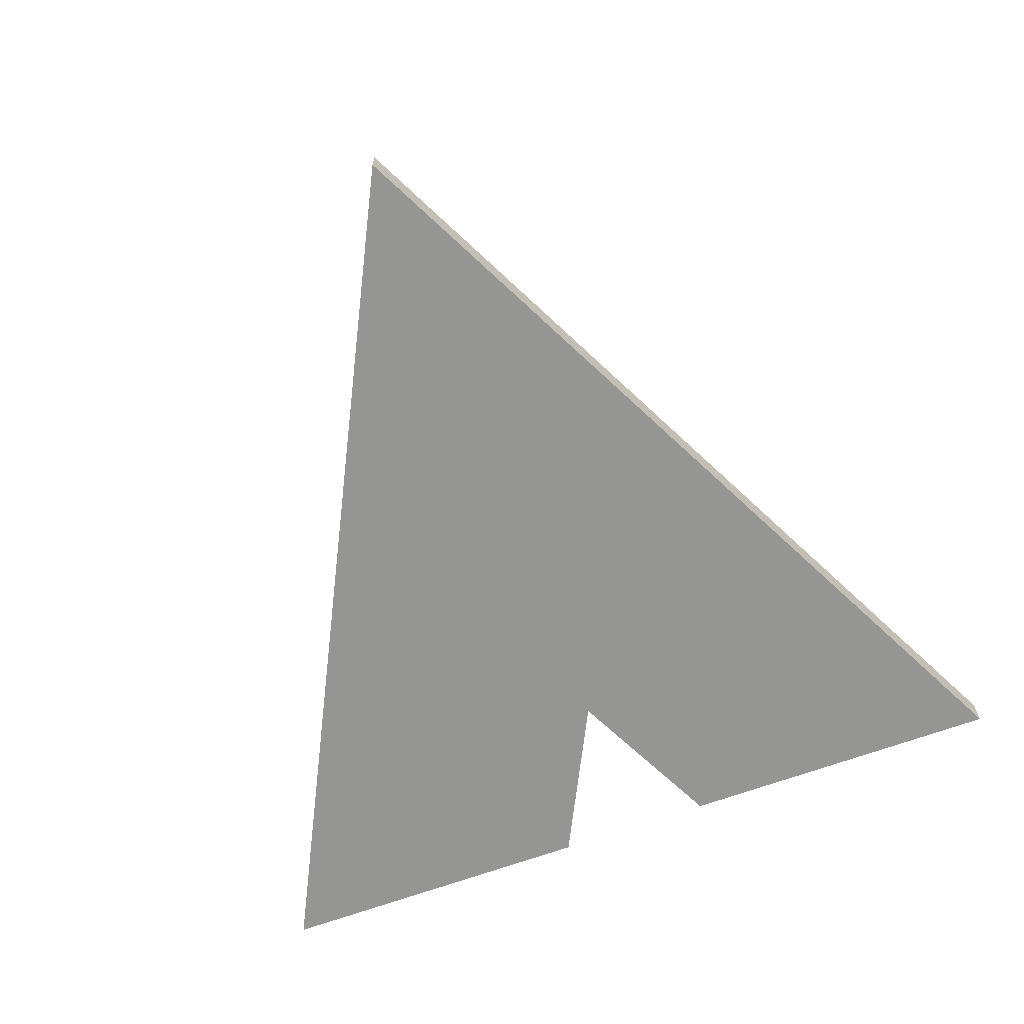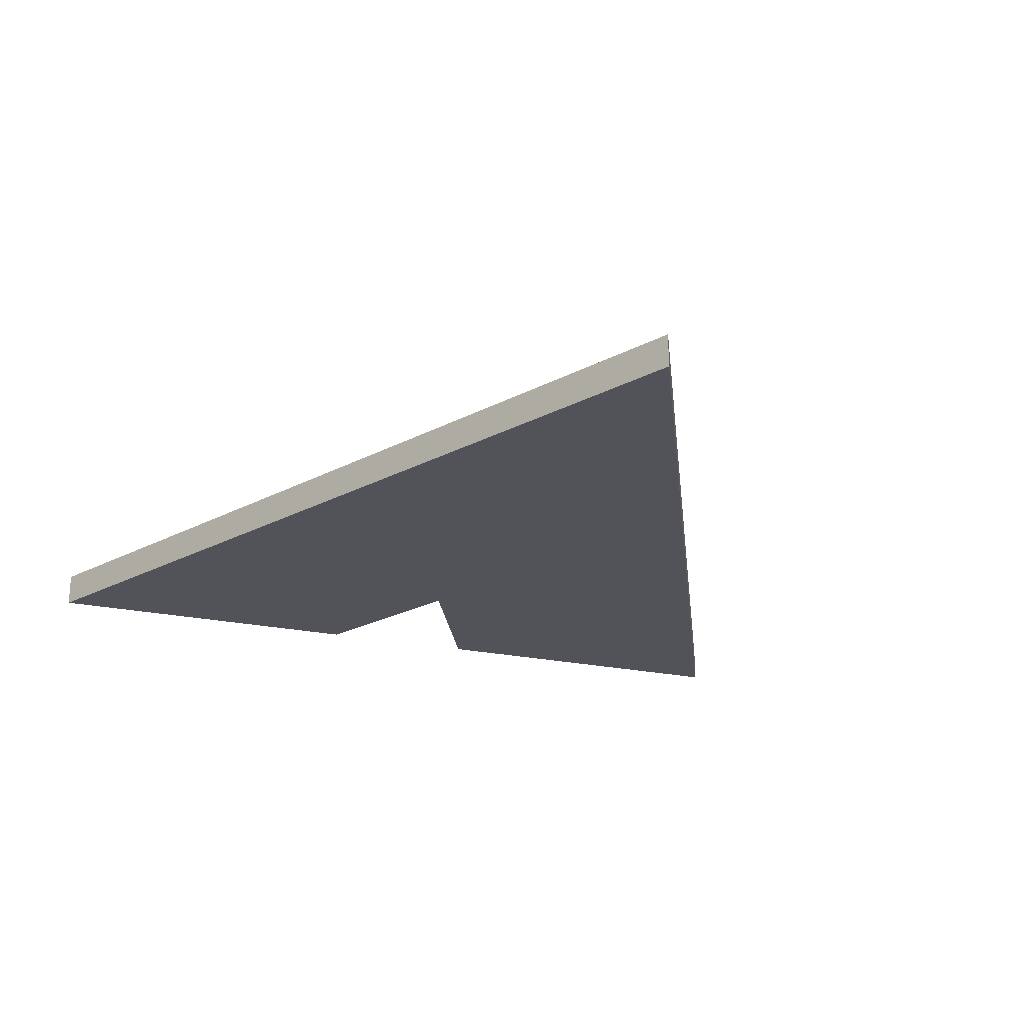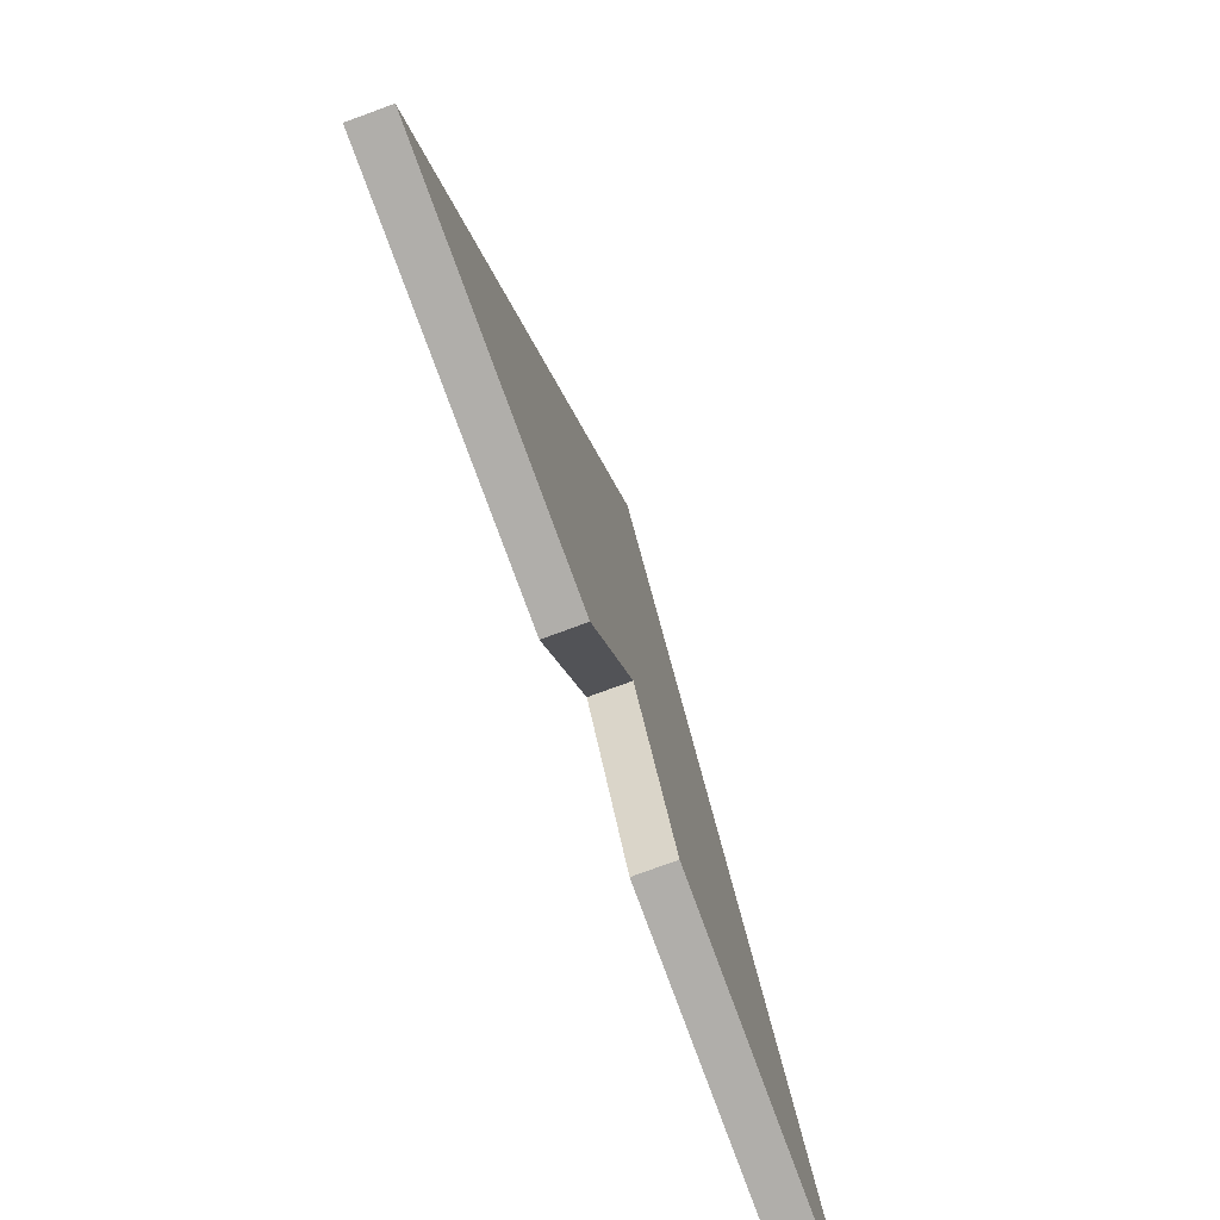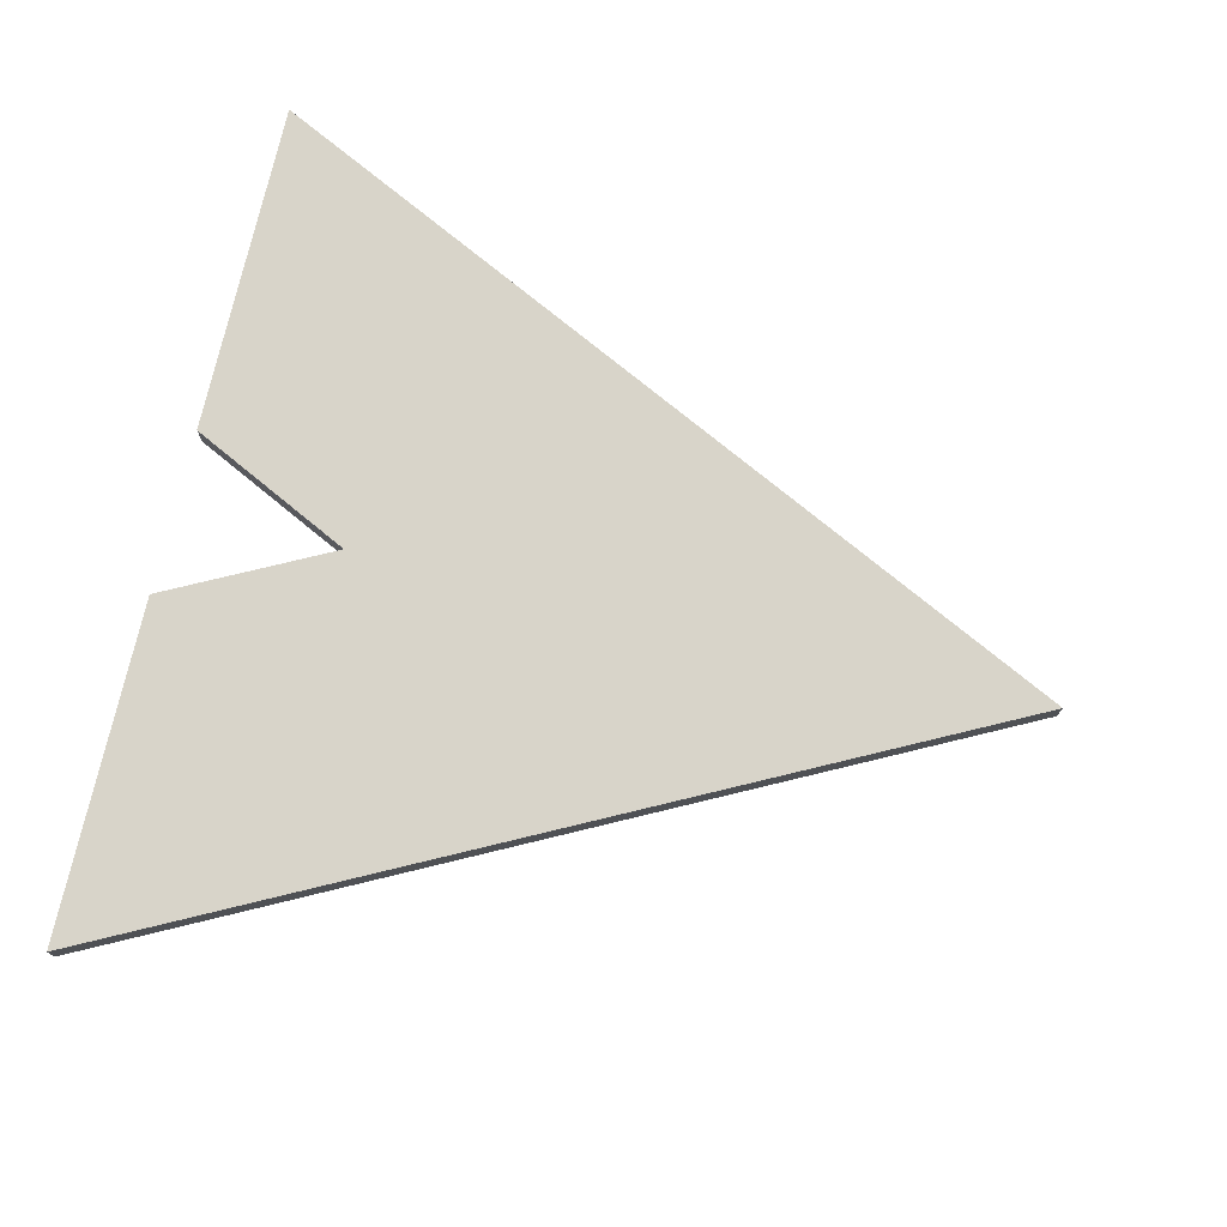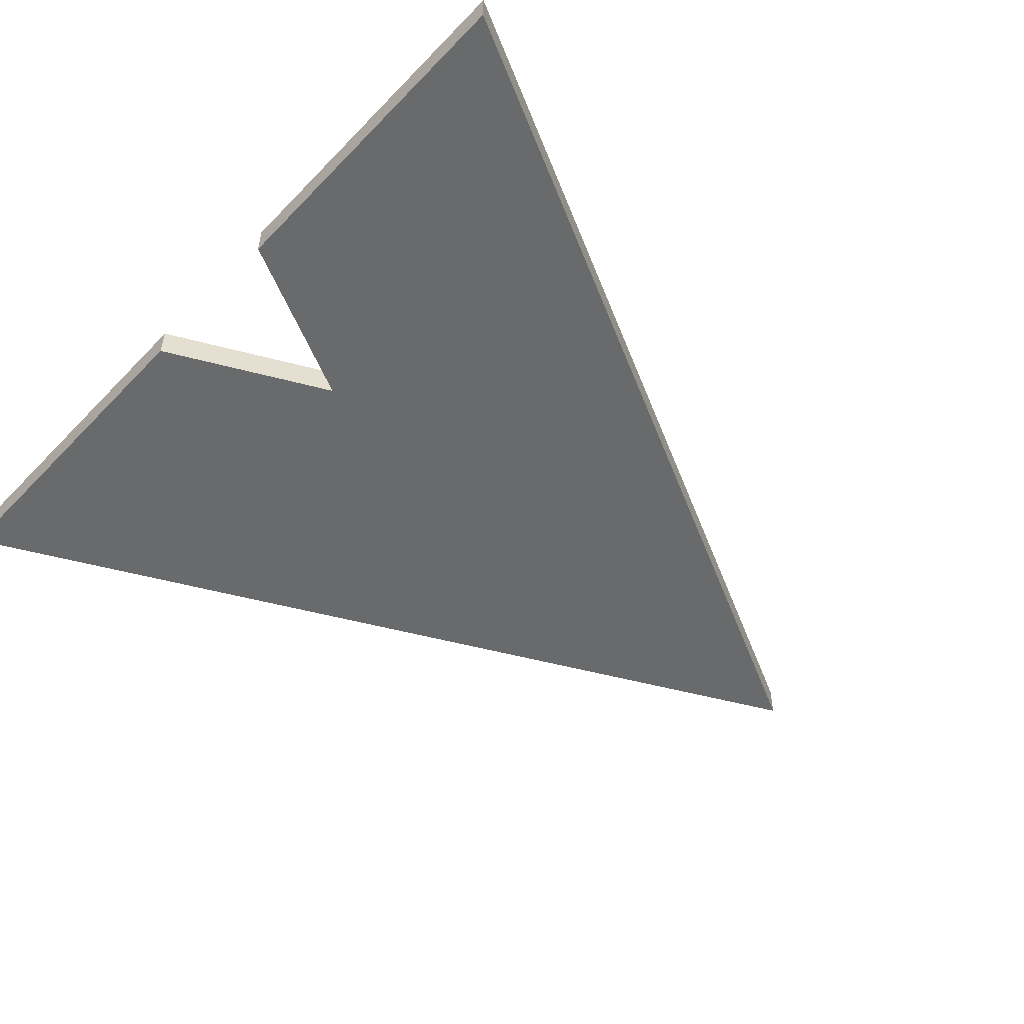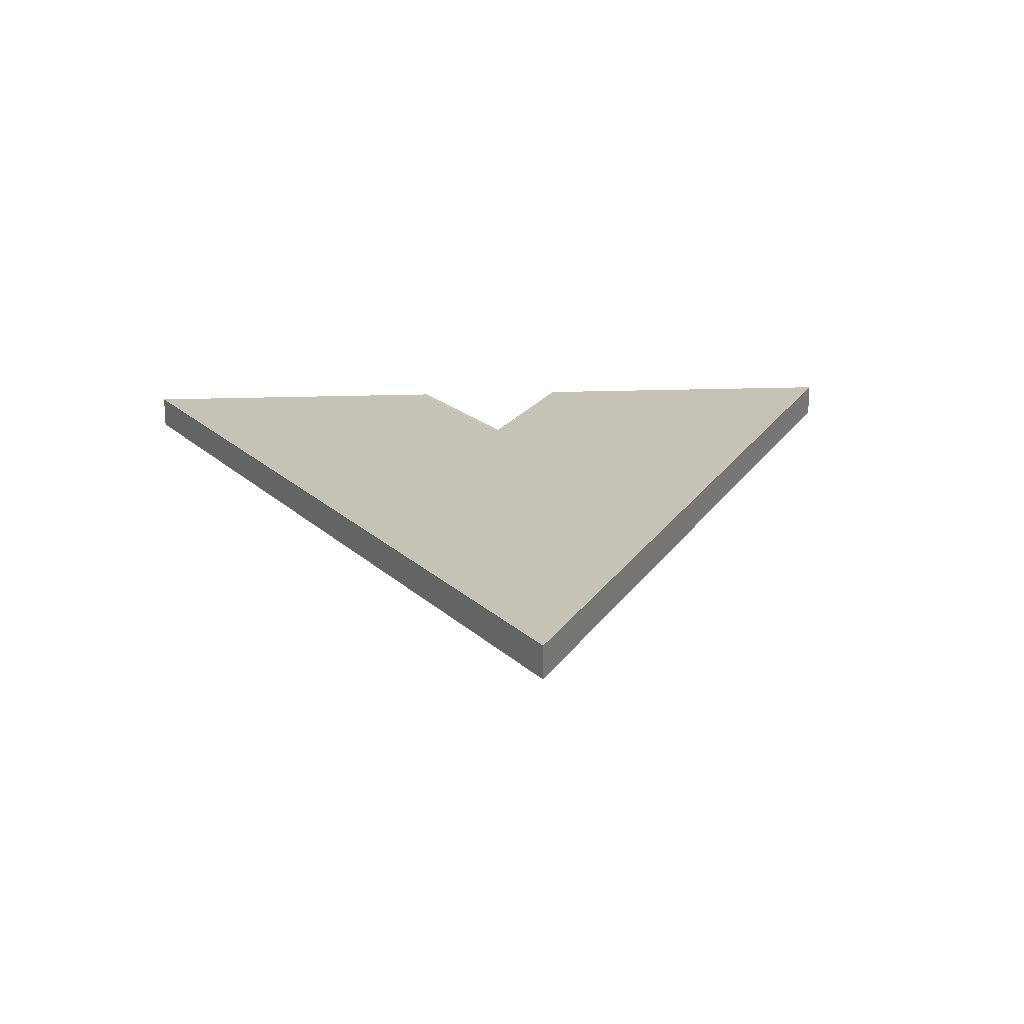
<metadata>
{"format":"obj","ext":"obj","renderer":"f3d","projection":"perspective","resolution":1024,"background":"white","views":[{"elev":-67.3,"azim":-160.0,"up":"+Z"},{"elev":-22.6,"azim":159.6,"up":"+Z"},{"elev":-77.9,"azim":-69.9,"up":"+Y"},{"elev":75.0,"azim":102.9,"up":"+Z"},{"elev":-52.9,"azim":47.6,"up":"+Z"},{"elev":19.3,"azim":176.1,"up":"+Z"}]}
</metadata>
<code>
g Body1
v 0 50 -1
v 25 0 -1
v 4.875 0 -1
v 0 9.751 -1
v -4.875 0 -1
v -25 0 -1
v 25 0 1
v 4.875 0 1
v 0 9.751 1
v -4.875 0 1
v -25 0 1
v 0 50 1
f 6 1 4
f 4 1 2
f 4 2 3
f 4 5 6
f 7 8 2
f 2 8 3
f 8 9 3
f 3 9 4
f 9 10 4
f 4 10 5
f 10 11 5
f 5 11 6
f 11 12 6
f 6 12 1
f 12 7 1
f 1 7 2
f 8 7 9
f 9 7 12
f 9 12 11
f 11 10 9

</code>
